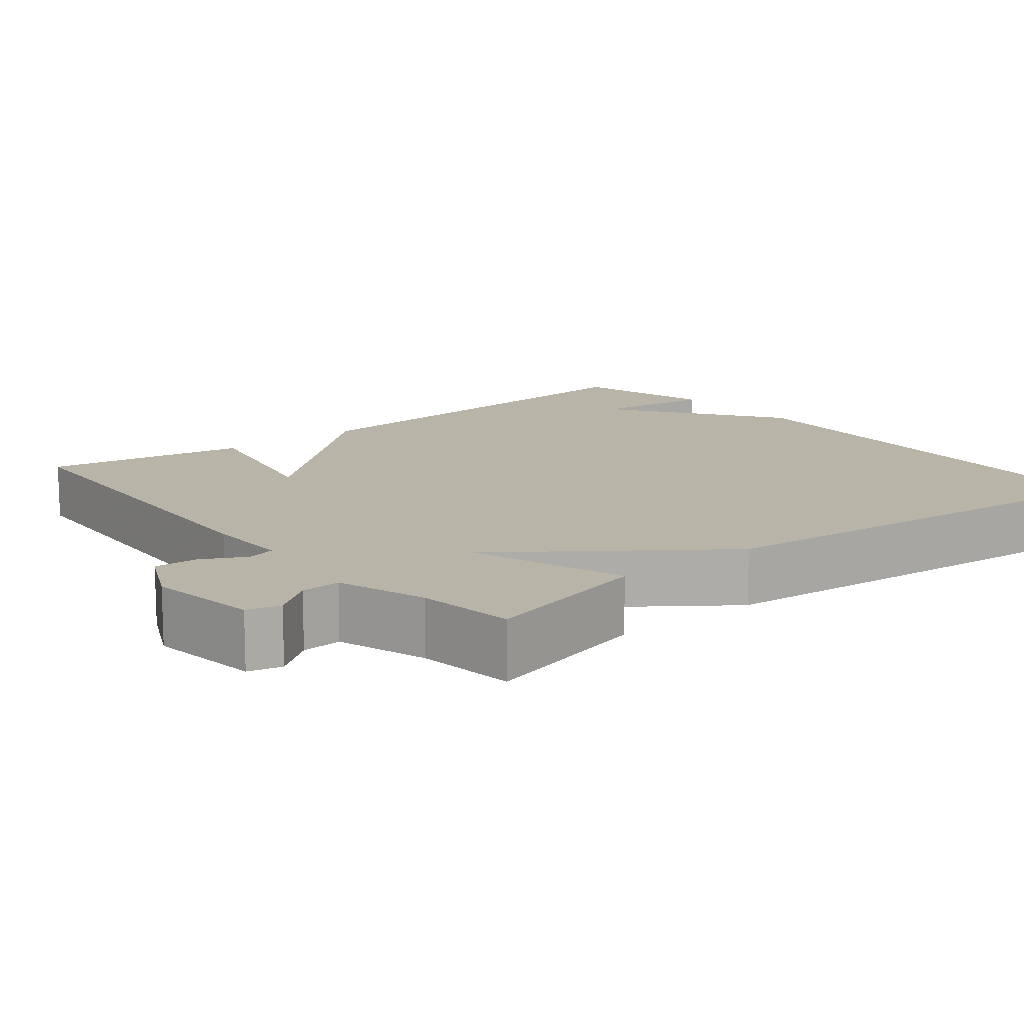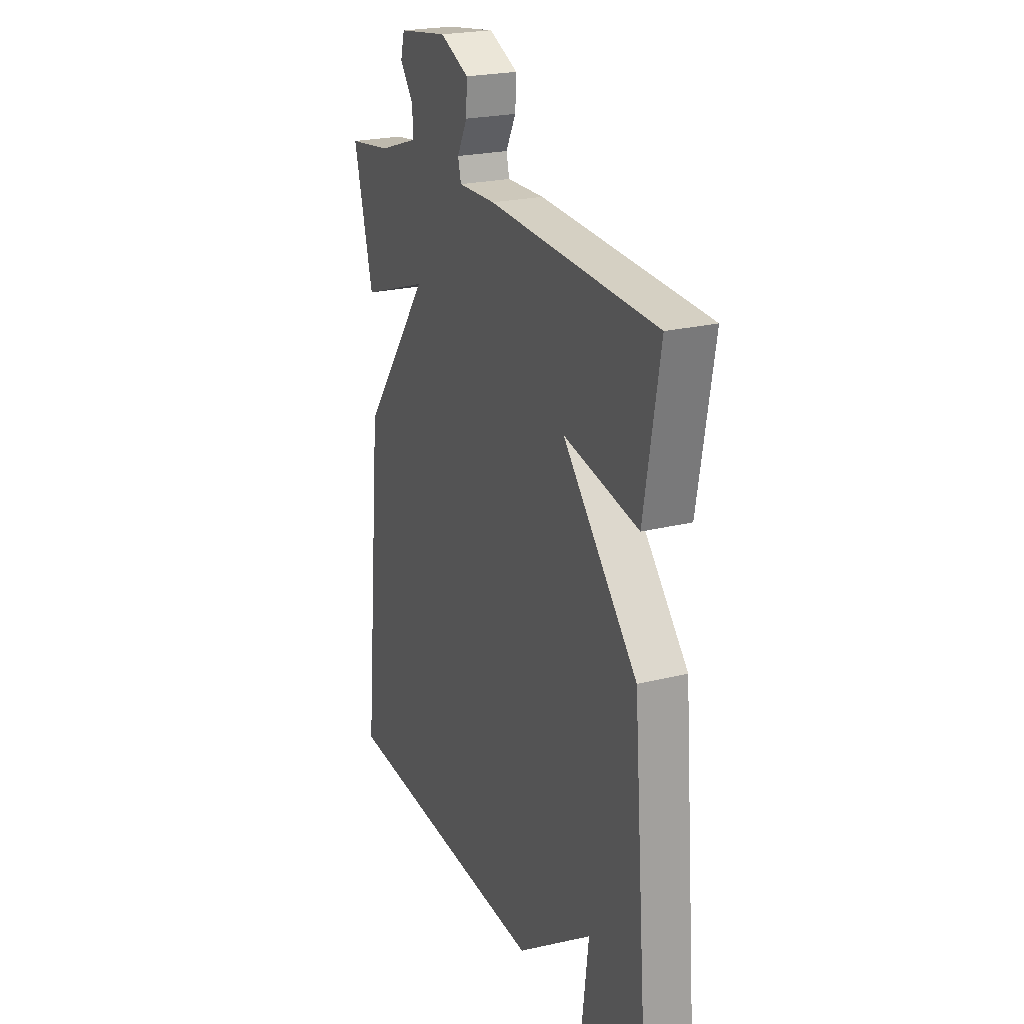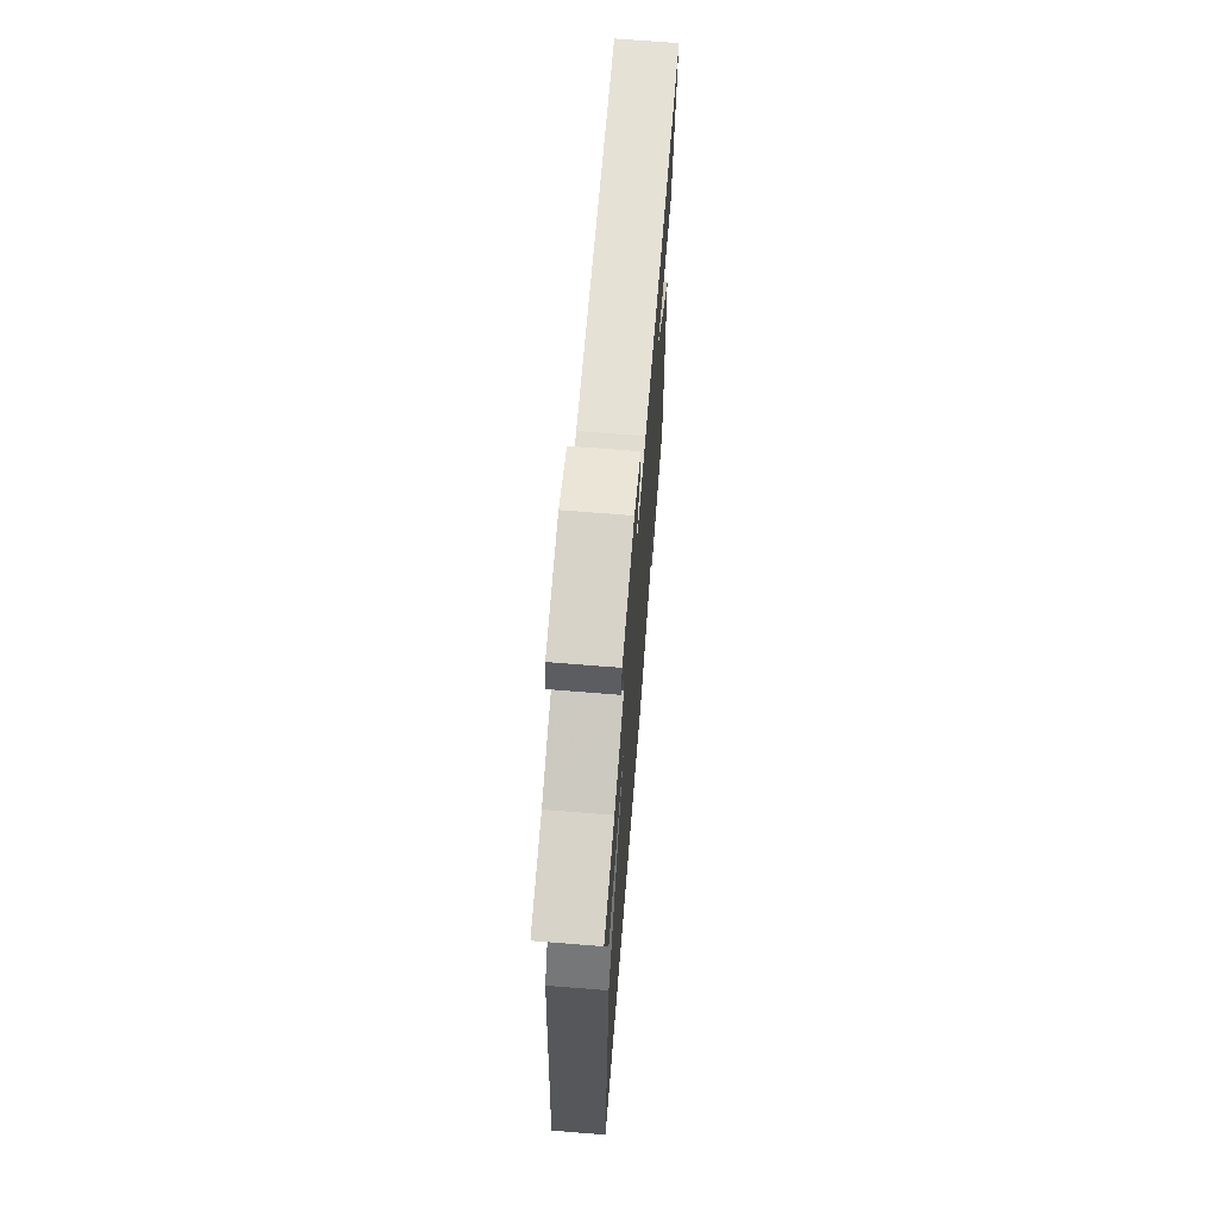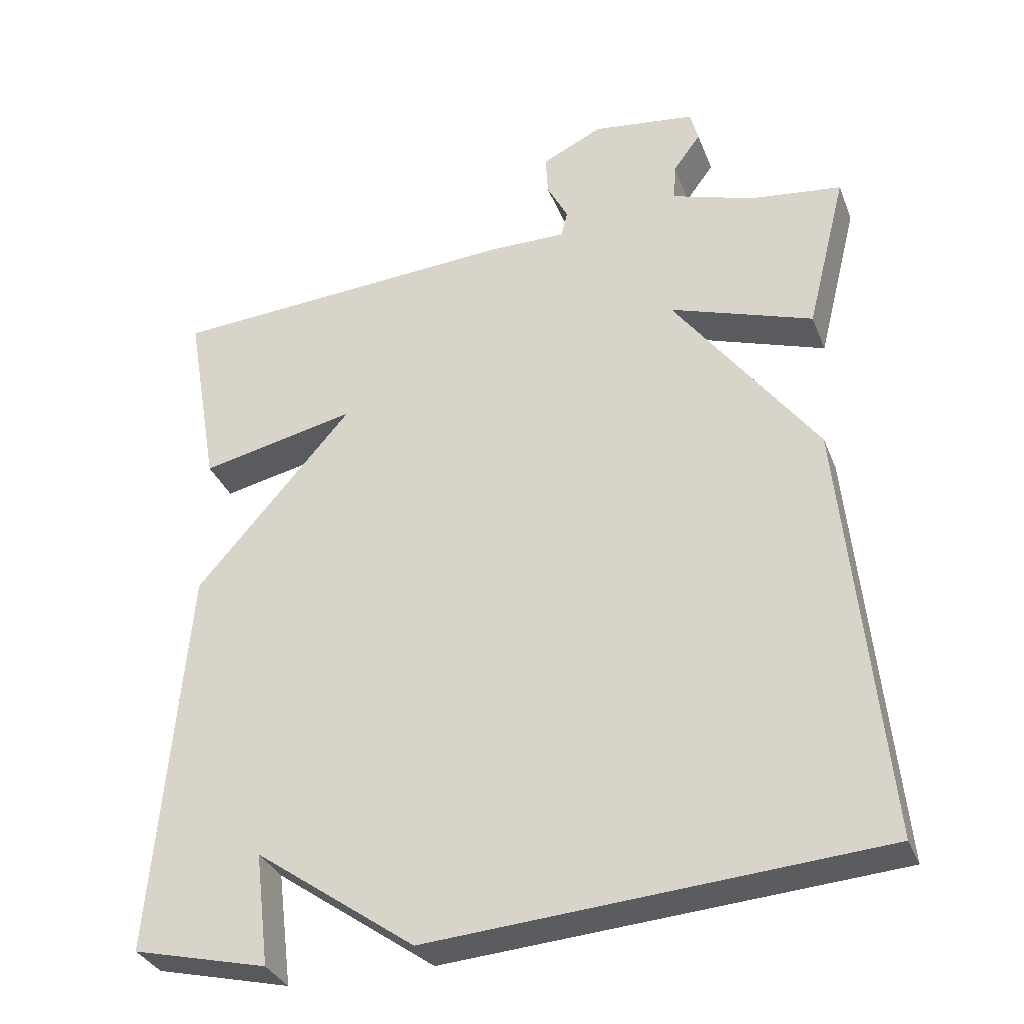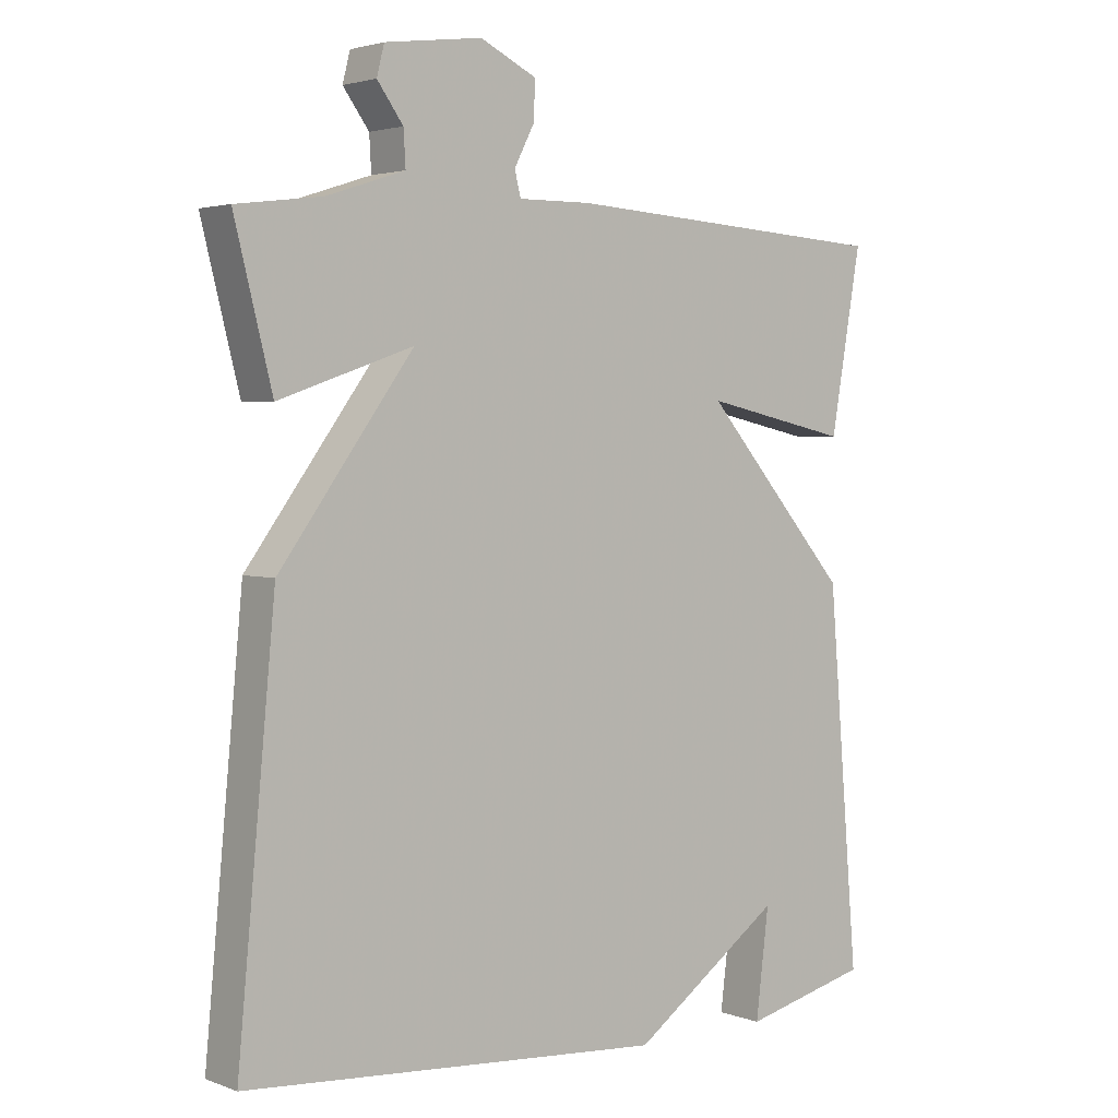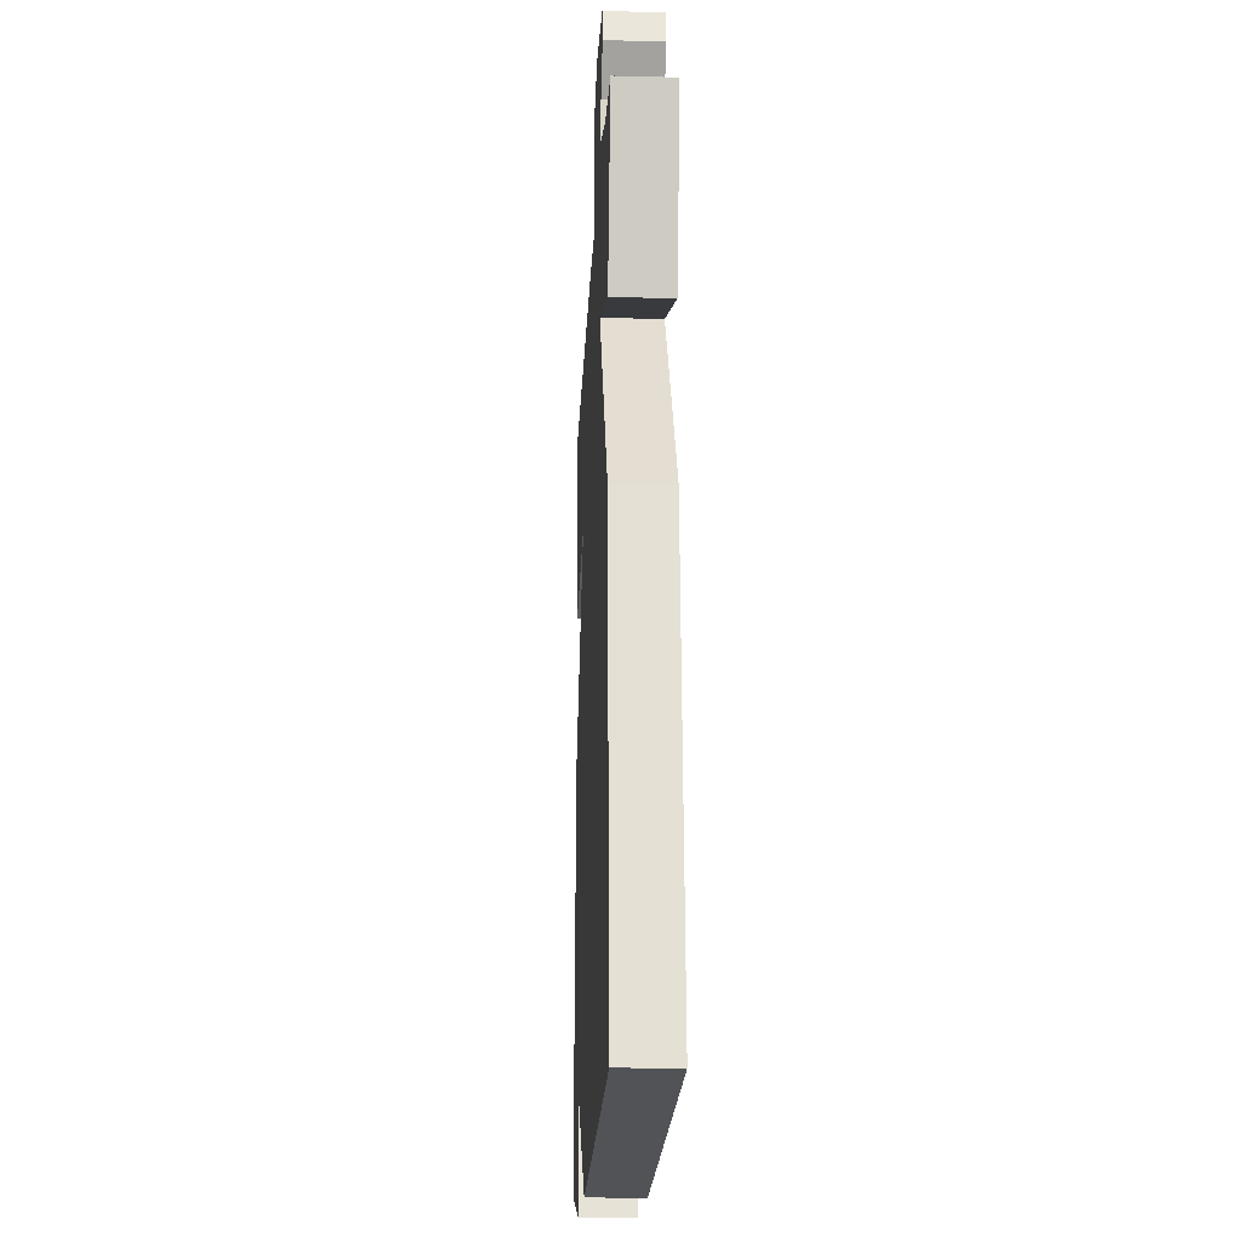
<metadata>
{"format":"obj","ext":"obj","renderer":"f3d","projection":"perspective","resolution":1024,"background":"white","views":[{"elev":13.3,"azim":50.9,"up":"+Y"},{"elev":22.5,"azim":-113.7,"up":"+Z"},{"elev":68.9,"azim":94.6,"up":"+Z"},{"elev":-33.2,"azim":19.5,"up":"+Z"},{"elev":3.0,"azim":140.7,"up":"+Z"},{"elev":-18.3,"azim":87.2,"up":"+Z"}]}
</metadata>
<code>
v 0.5 0.07 0.5
v 0.445 0.07 0.281
v 0.249 0.07 0.348
v 0.445 0.07 0.081
v 0.5 0.07 -0.5
v -0.115 0.07 -0.545
v -0.334 0.07 -0.39
v -0.315 0.07 -0.545
v -0.5 0.07 -0.5
v -0.455 0.07 0.04
v -0.24 0.07 0.287
v -0.455 0.07 0.24
v -0.5 0.07 0.5
v -0.018 0.07 0.531
v 0.089 0.07 0.53
v 0.098 0.07 0.566
v 0.069 0.07 0.622
v 0.066 0.07 0.678
v 0.149 0.07 0.718
v 0.291 0.07 0.699
v 0.302 0.07 0.656
v 0.264 0.07 0.604
v 0.261 0.07 0.553
v 0.375 0.07 0.516
v 0.5 0 0.5
v 0.445 0 0.281
v 0.249 0 0.348
v 0.445 0 0.081
v 0.5 0 -0.5
v -0.115 0 -0.545
v -0.334 0 -0.39
v -0.315 0 -0.545
v -0.5 0 -0.5
v -0.455 0 0.04
v -0.24 0 0.287
v -0.455 0 0.24
v -0.5 0 0.5
v -0.018 0 0.531
v 0.089 0 0.53
v 0.098 0 0.566
v 0.069 0 0.622
v 0.066 0 0.678
v 0.149 0 0.718
v 0.291 0 0.699
v 0.302 0 0.656
v 0.264 0 0.604
v 0.261 0 0.553
v 0.375 0 0.516
f 20 21 22
f 19 20 22
f 18 19 22
f 17 18 22
f 16 17 22
f 15 16 22 23
f 13 14 15
f 12 13 15
f 11 12 15
f 11 15 23 24
f 7 8 9 10
f 7 10 11
f 6 7 11
f 5 6 11
f 4 5 11
f 3 4 11
f 24 1 2 3
f 3 11 24
f 46 45 44
f 46 44 43
f 46 43 42
f 46 42 41
f 46 41 40
f 47 46 40 39
f 39 38 37
f 39 37 36
f 39 36 35
f 48 47 39 35
f 34 33 32 31
f 35 34 31
f 35 31 30
f 35 30 29
f 35 29 28
f 35 28 27
f 27 26 25 48
f 48 35 27
f 1 25 26 2
f 2 26 27 3
f 3 27 28 4
f 4 28 29 5
f 5 29 30 6
f 6 30 31 7
f 7 31 32 8
f 8 32 33 9
f 9 33 34 10
f 10 34 35 11
f 11 35 36 12
f 12 36 37 13
f 13 37 38 14
f 14 38 39 15
f 15 39 40 16
f 16 40 41 17
f 17 41 42 18
f 18 42 43 19
f 19 43 44 20
f 20 44 45 21
f 21 45 46 22
f 22 46 47 23
f 23 47 48 24
f 24 48 25 1

</code>
